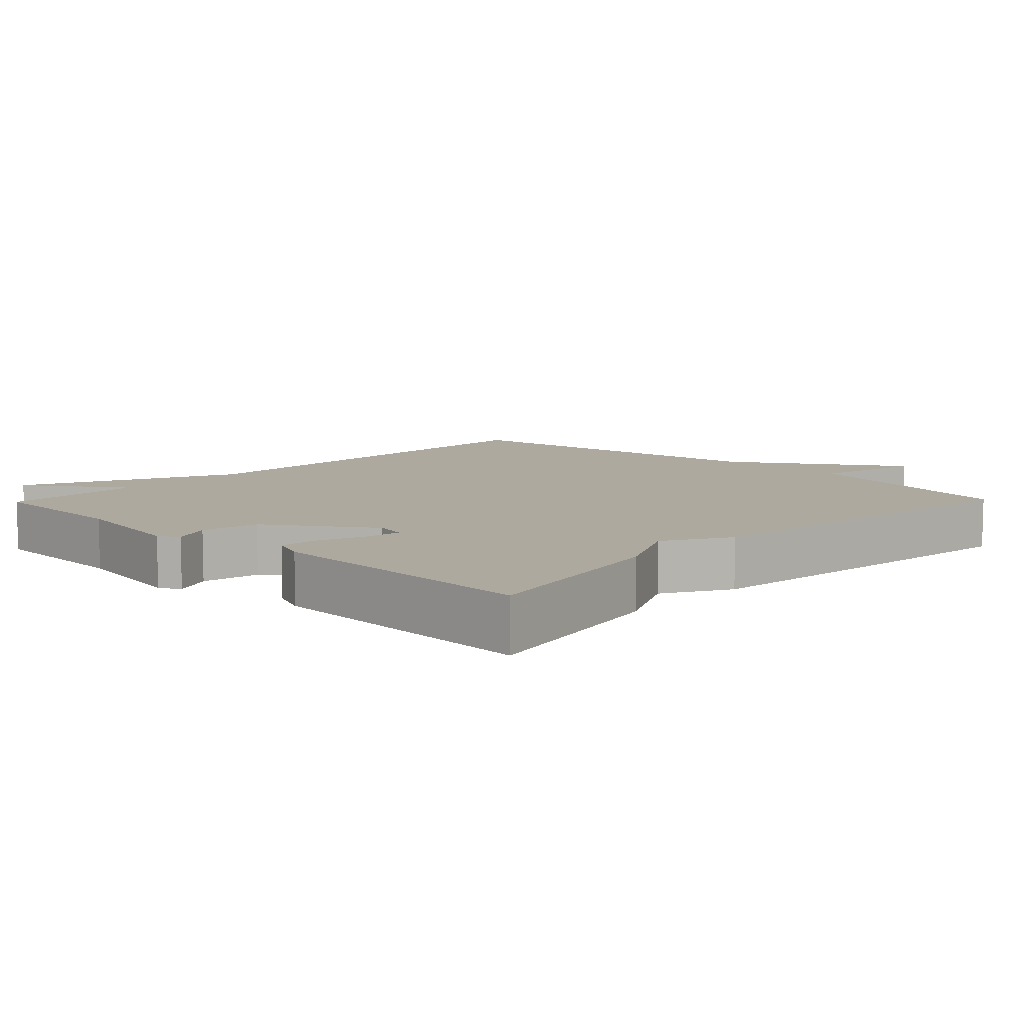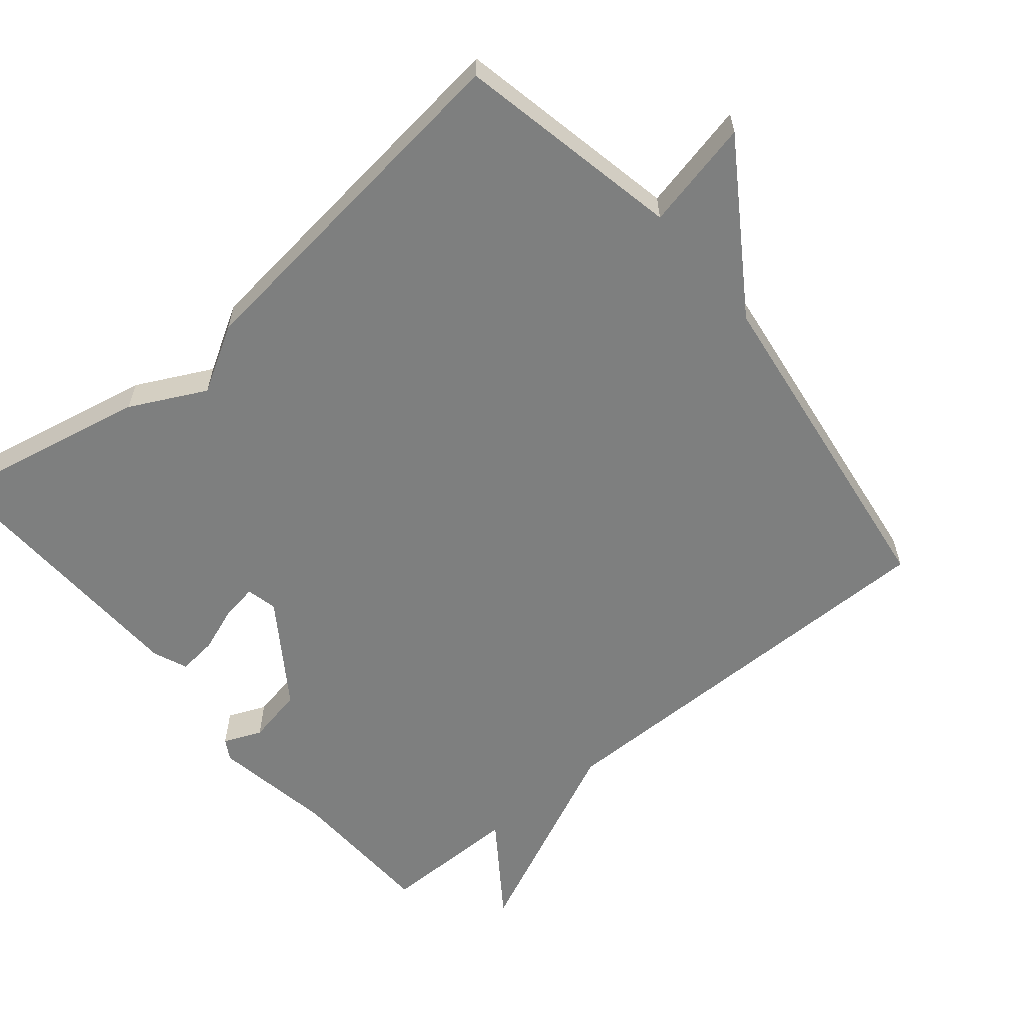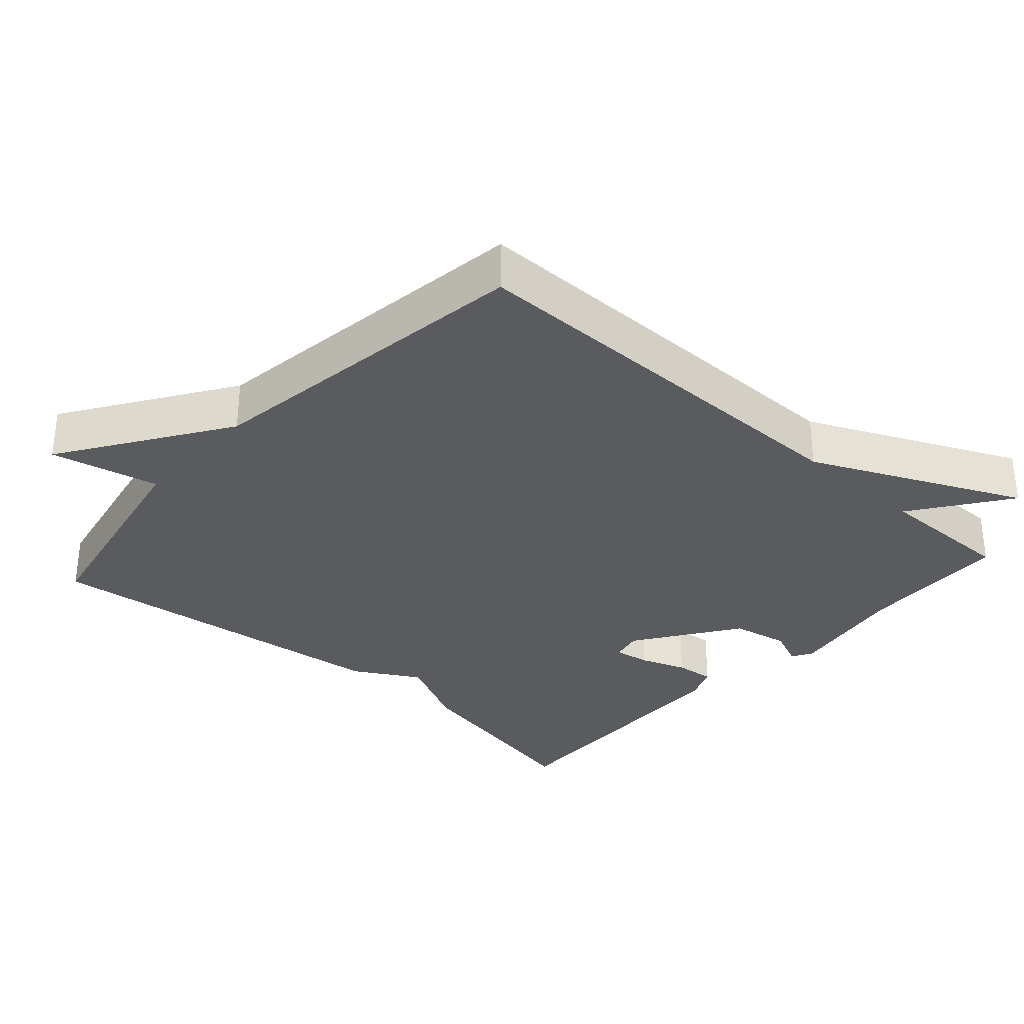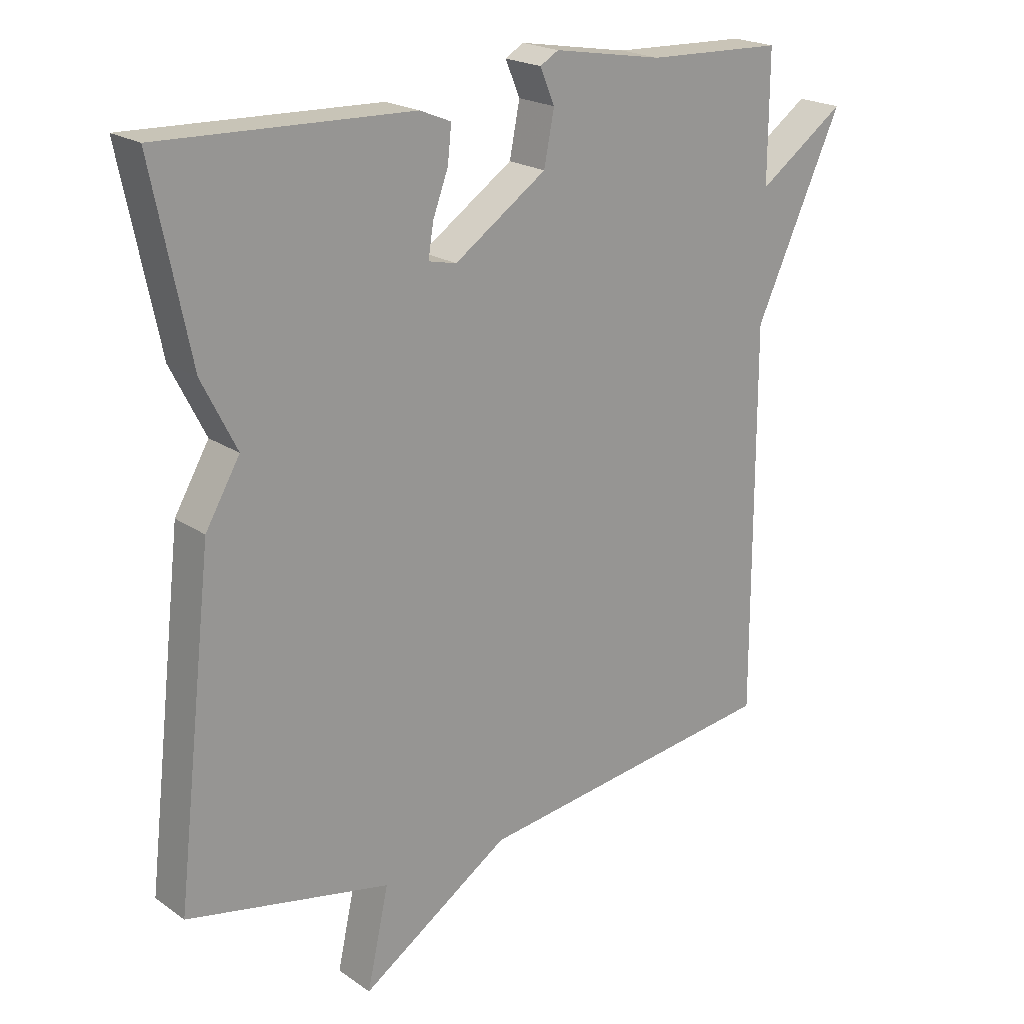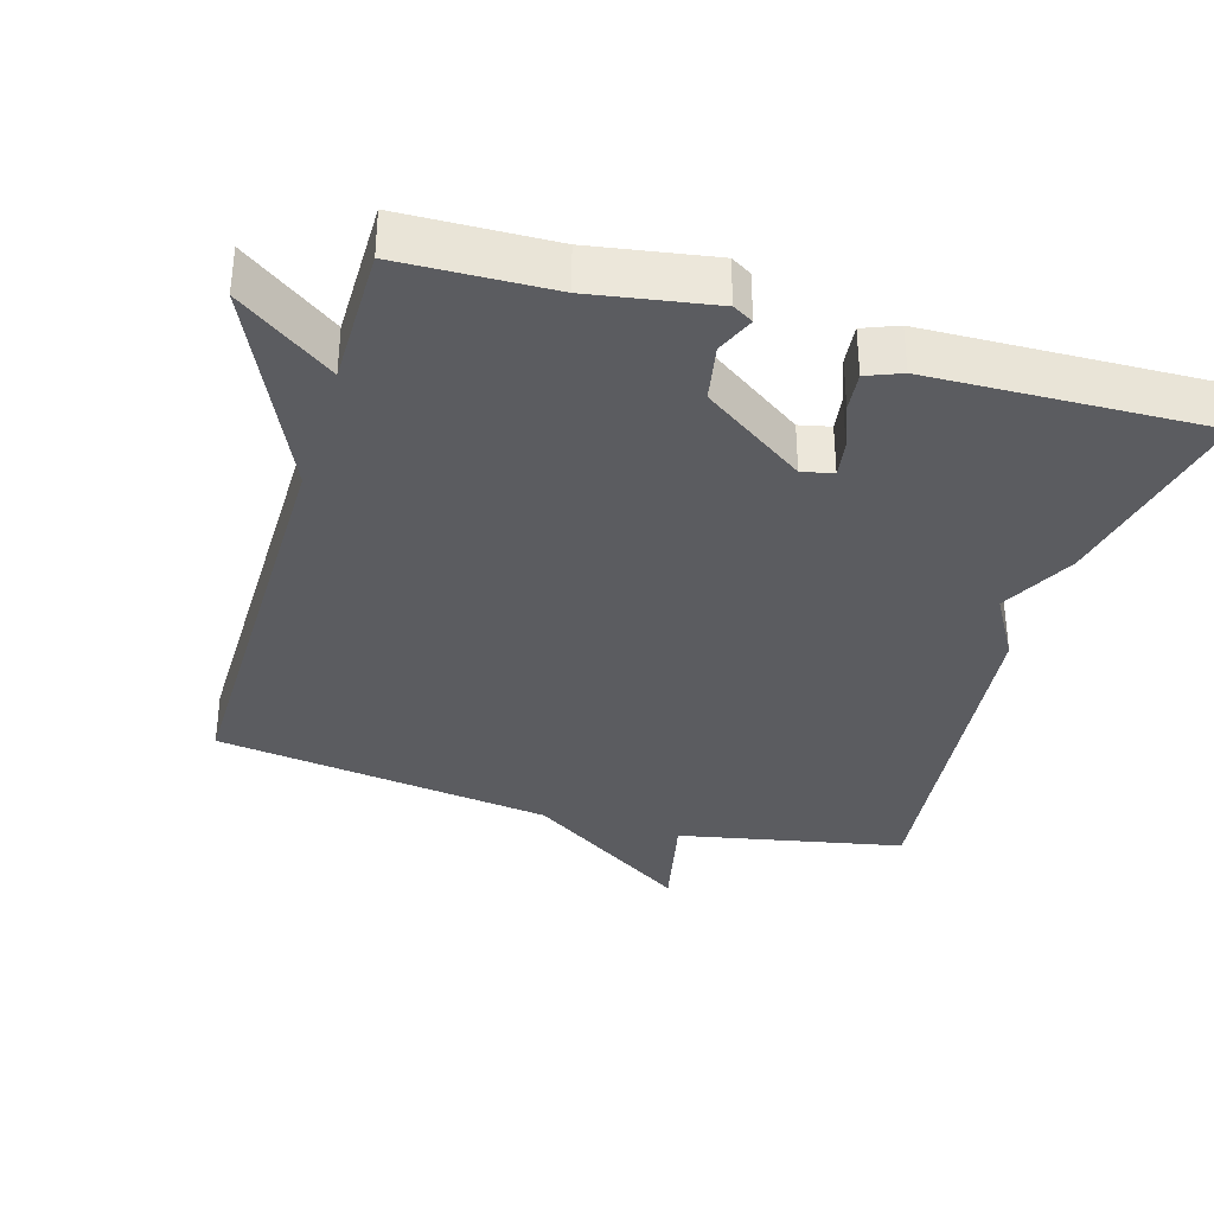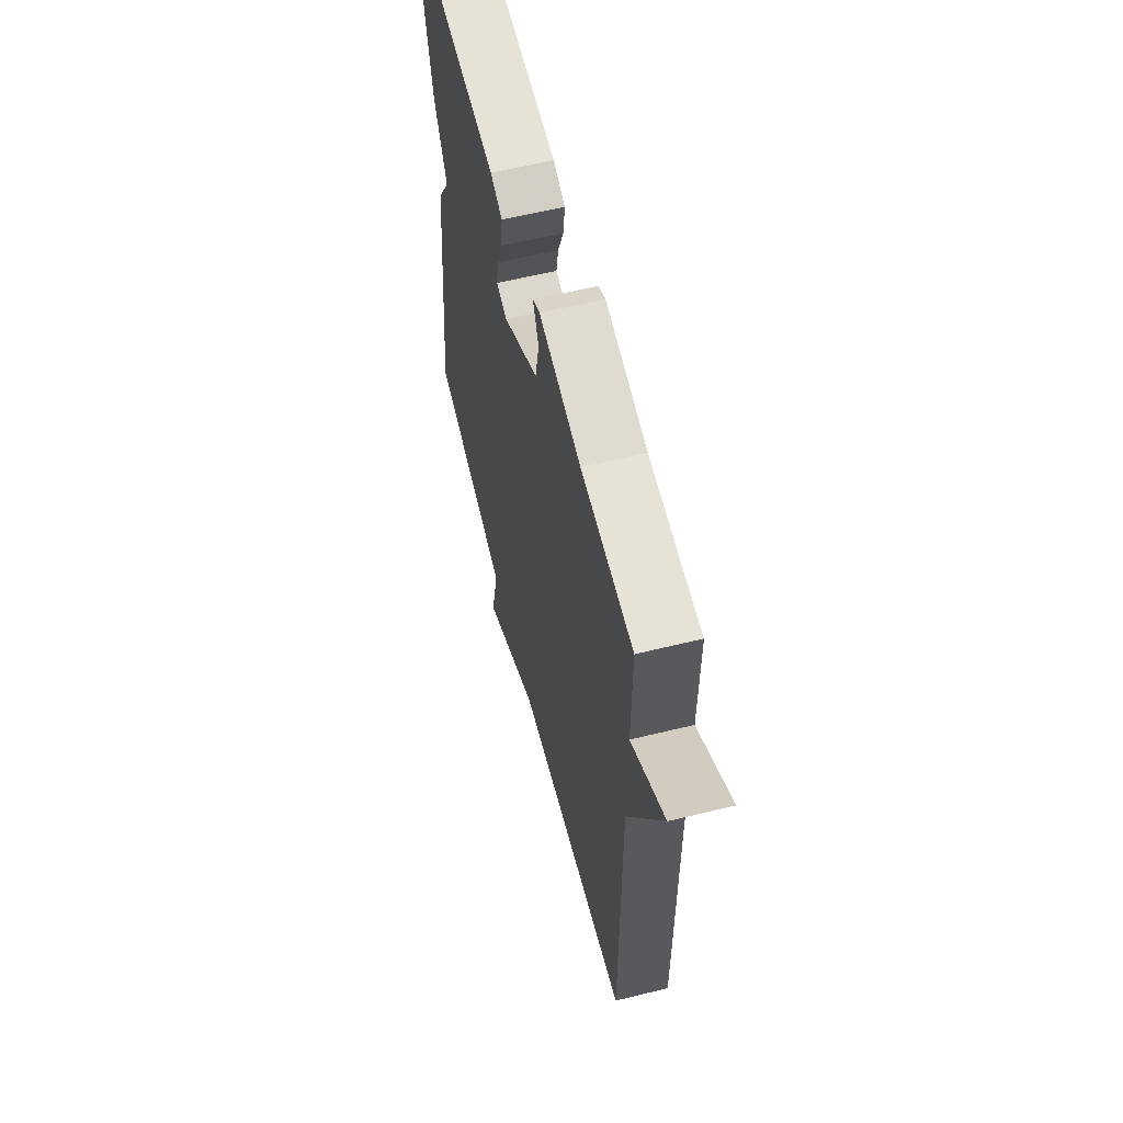
<metadata>
{"format":"obj","ext":"obj","renderer":"f3d","projection":"perspective","resolution":1024,"background":"white","views":[{"elev":9.1,"azim":44.0,"up":"+Y"},{"elev":-59.6,"azim":129.7,"up":"+Y"},{"elev":-32.2,"azim":-132.0,"up":"+Y"},{"elev":20.8,"azim":140.7,"up":"+Z"},{"elev":-34.9,"azim":-16.7,"up":"+Y"},{"elev":61.2,"azim":-104.0,"up":"+Z"}]}
</metadata>
<code>
v -0.5 0.07 0.5
v -0.287 0.07 0.507
v -0.115 0.07 0.536
v -0.086 0.07 0.519
v -0.109 0.07 0.465
v -0.093 0.07 0.384
v 0.052 0.07 0.285
v 0.096 0.07 0.295
v 0.088 0.07 0.346
v 0.064 0.07 0.411
v 0.058 0.07 0.467
v 0.107 0.07 0.487
v 0.5 0.07 0.5
v 0.441 0.07 0.212
v 0.387 0.07 0.105
v 0.441 0.07 0.012
v 0.5 0.07 -0.5
v 0.181 0.07 -0.565
v 0.215 0.07 -0.719
v -0.019 0.07 -0.565
v -0.5 0.07 -0.5
v -0.499 0.07 0.102
v -0.636 0.07 0.399
v -0.499 0.07 0.302
v -0.5 0 0.5
v -0.287 0 0.507
v -0.115 0 0.536
v -0.086 0 0.519
v -0.109 0 0.465
v -0.093 0 0.384
v 0.052 0 0.285
v 0.096 0 0.295
v 0.088 0 0.346
v 0.064 0 0.411
v 0.058 0 0.467
v 0.107 0 0.487
v 0.5 0 0.5
v 0.441 0 0.212
v 0.387 0 0.105
v 0.441 0 0.012
v 0.5 0 -0.5
v 0.181 0 -0.565
v 0.215 0 -0.719
v -0.019 0 -0.565
v -0.5 0 -0.5
v -0.499 0 0.102
v -0.636 0 0.399
v -0.499 0 0.302
f 22 23 24
f 20 21 22
f 20 22 24
f 19 20 24
f 18 19 24
f 18 24 1
f 17 18 1
f 16 17 1
f 15 16 1
f 13 14 15
f 12 13 15
f 11 12 15
f 10 11 15
f 9 10 15
f 8 9 15
f 7 8 15
f 2 3 4 5
f 2 5 6
f 1 2 6 7
f 1 7 15
f 48 47 46
f 46 45 44
f 48 46 44
f 48 44 43
f 48 43 42
f 25 48 42
f 25 42 41
f 25 41 40
f 25 40 39
f 39 38 37
f 39 37 36
f 39 36 35
f 39 35 34
f 39 34 33
f 39 33 32
f 39 32 31
f 29 28 27 26
f 30 29 26
f 31 30 26 25
f 39 31 25
f 1 25 26 2
f 2 26 27 3
f 3 27 28 4
f 4 28 29 5
f 5 29 30 6
f 6 30 31 7
f 7 31 32 8
f 8 32 33 9
f 9 33 34 10
f 10 34 35 11
f 11 35 36 12
f 12 36 37 13
f 13 37 38 14
f 14 38 39 15
f 15 39 40 16
f 16 40 41 17
f 17 41 42 18
f 18 42 43 19
f 19 43 44 20
f 20 44 45 21
f 21 45 46 22
f 22 46 47 23
f 23 47 48 24
f 24 48 25 1

</code>
